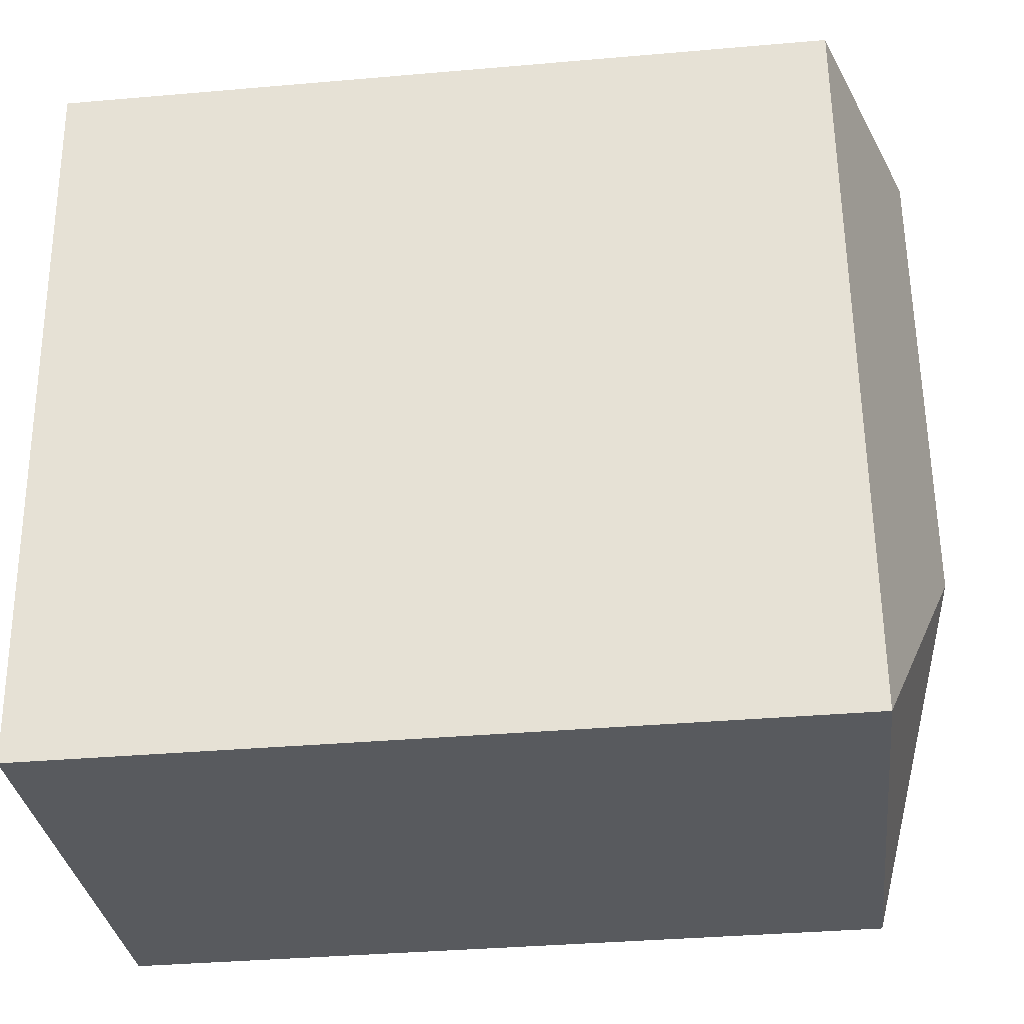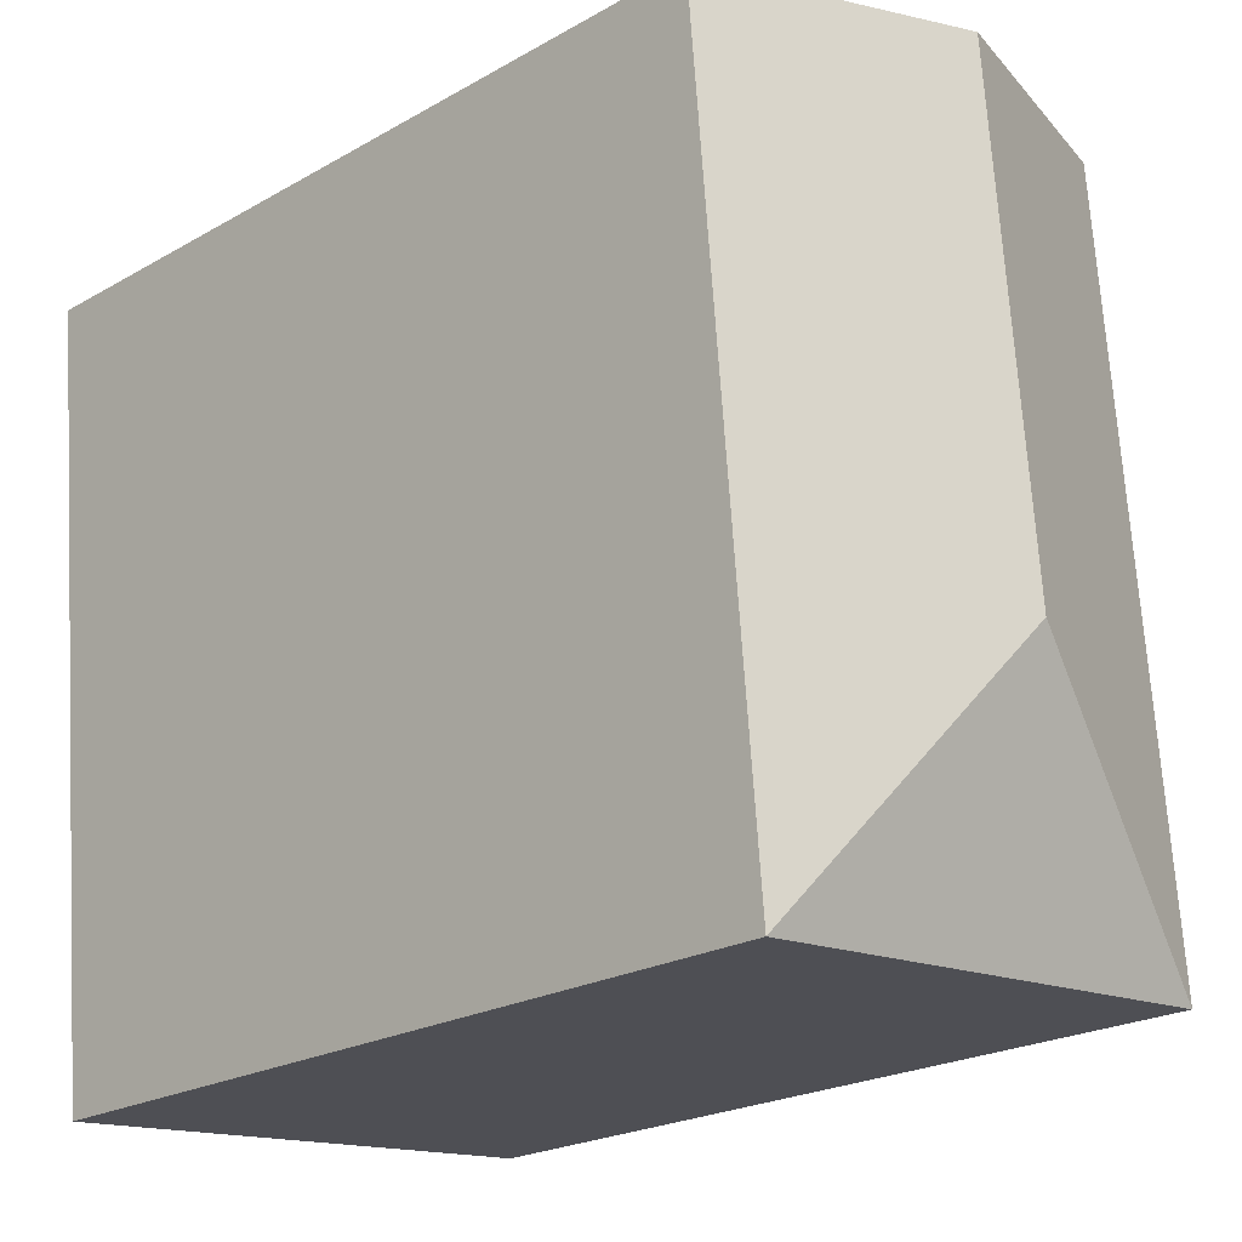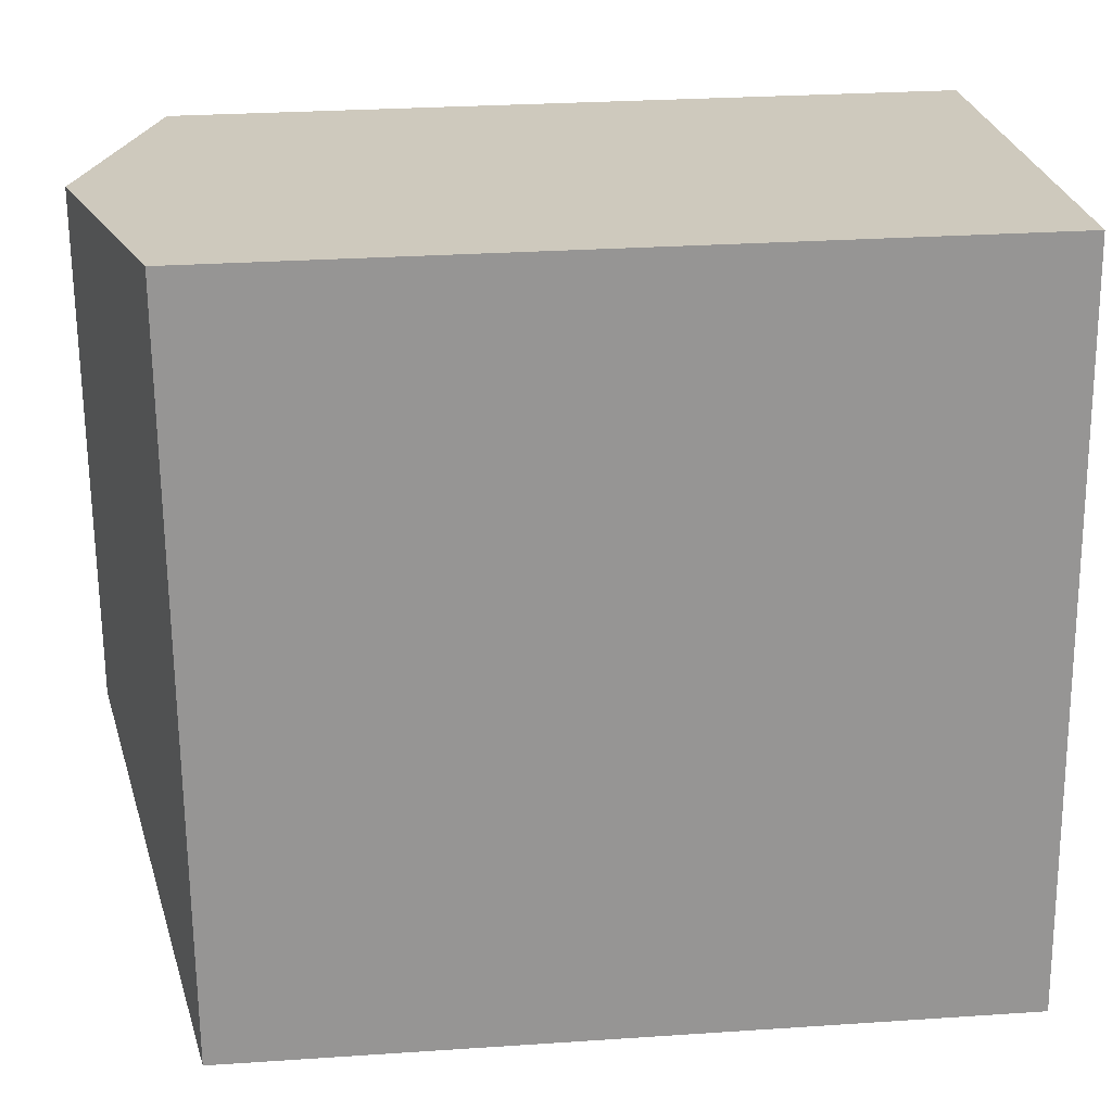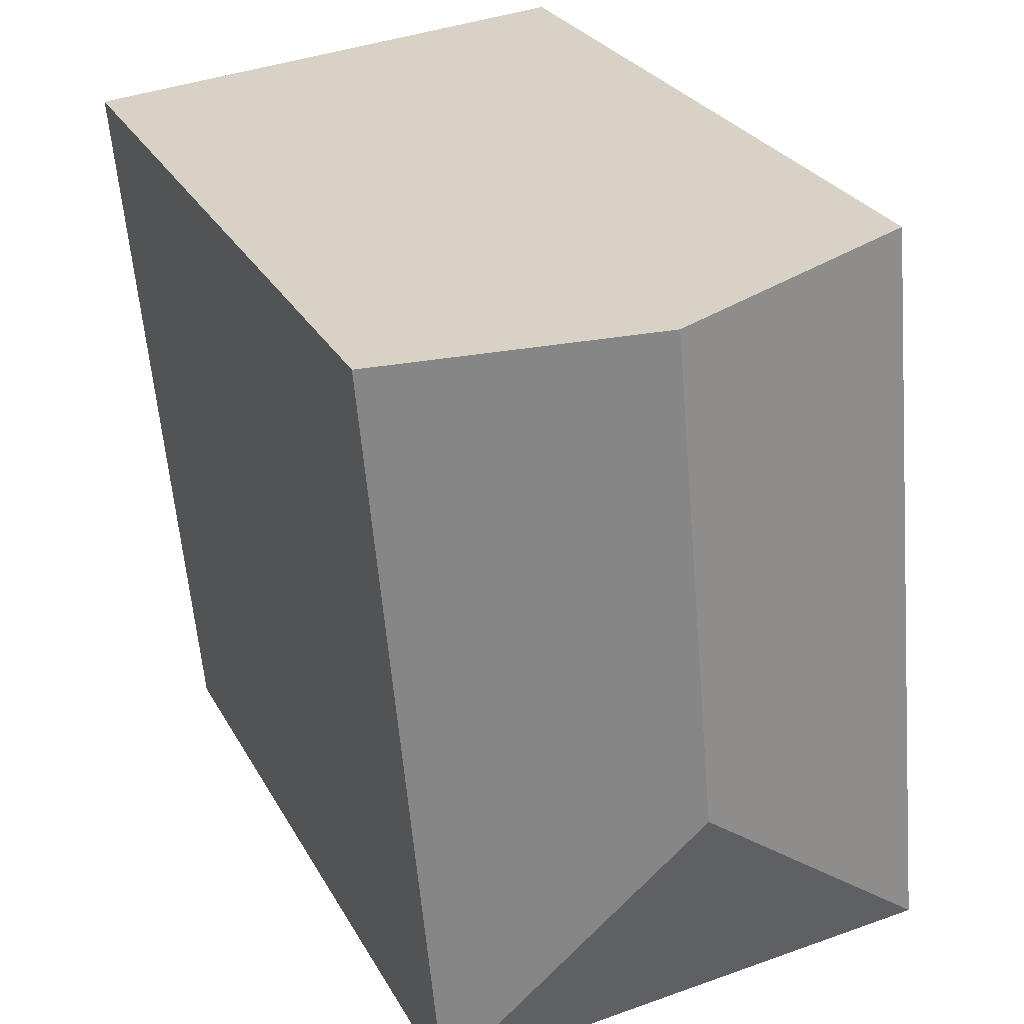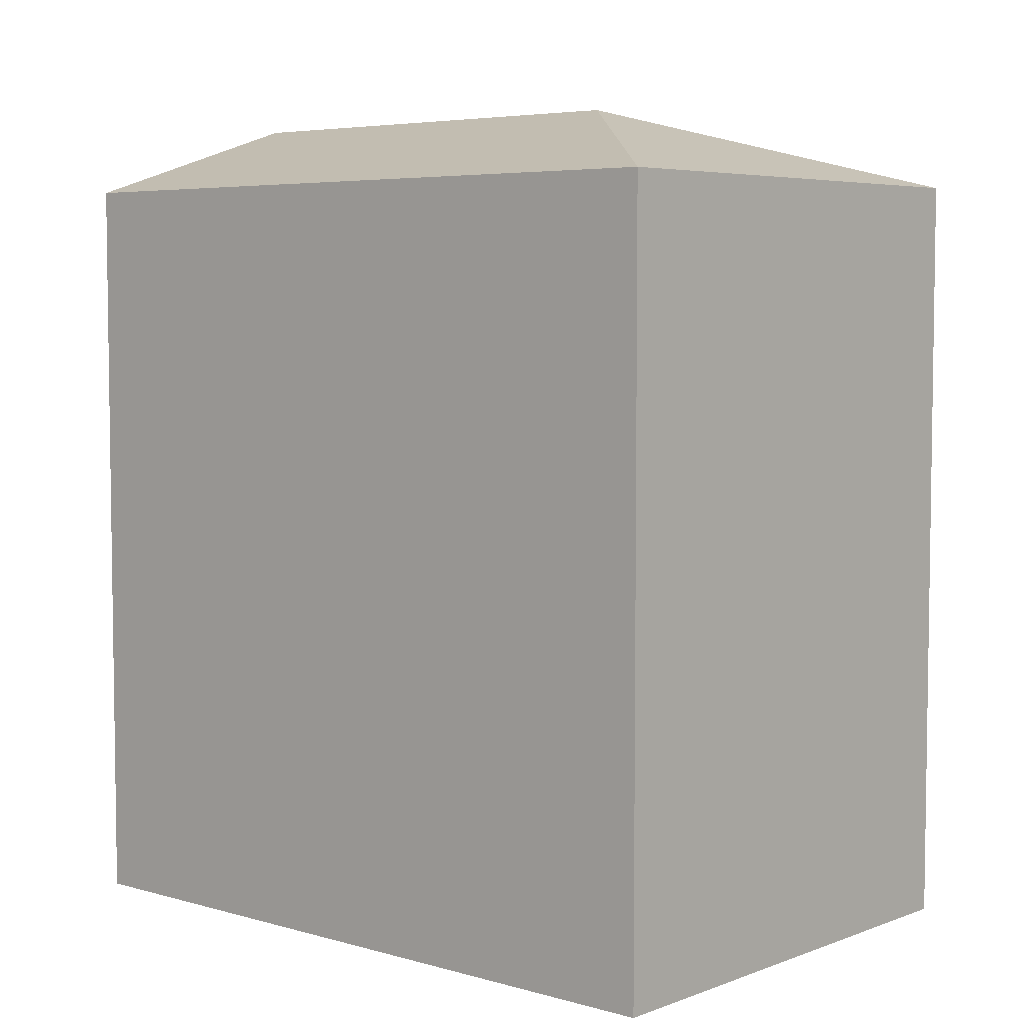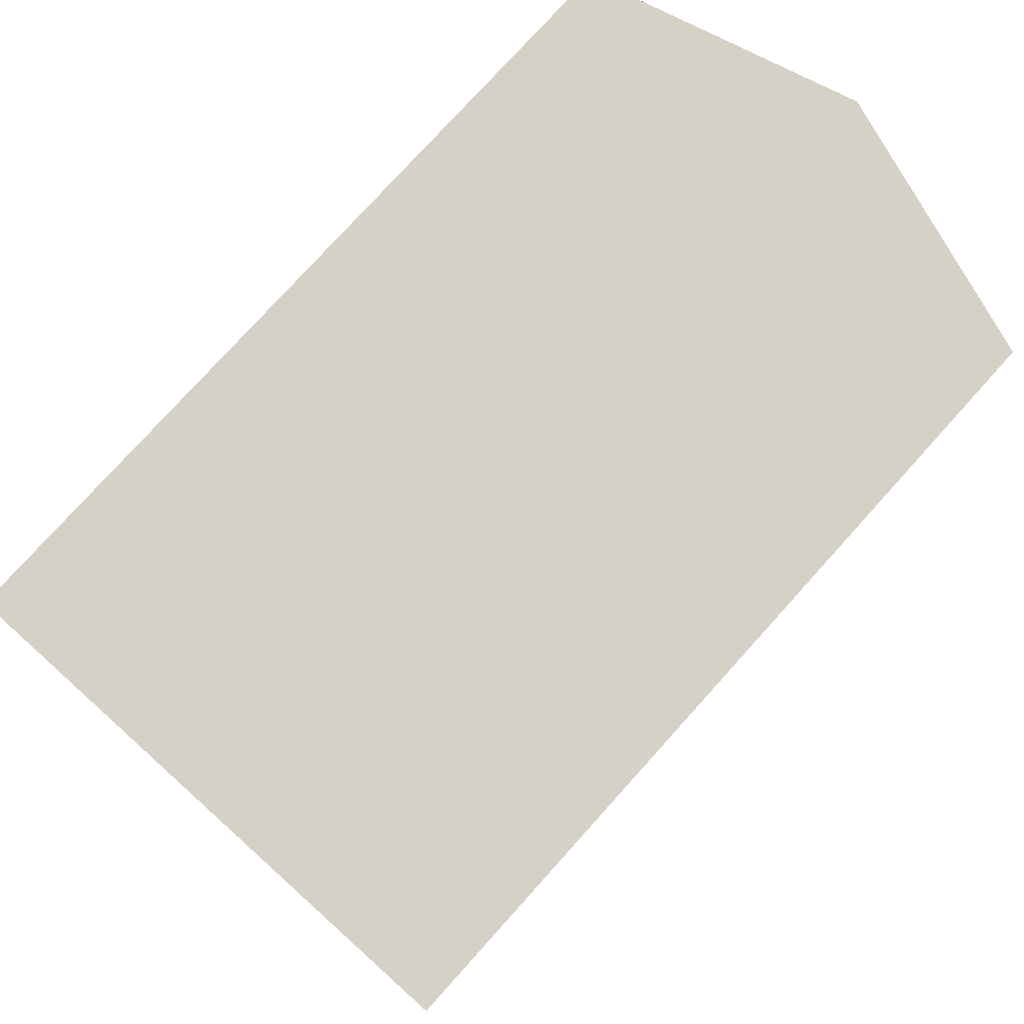
<metadata>
{"format":"obj","ext":"obj","renderer":"f3d","projection":"perspective","resolution":1024,"background":"white","views":[{"elev":-36.1,"azim":96.5,"up":"+Z"},{"elev":-22.6,"azim":134.2,"up":"+Z"},{"elev":28.2,"azim":-95.8,"up":"+Z"},{"elev":26.8,"azim":156.9,"up":"+Z"},{"elev":5.2,"azim":136.7,"up":"+Y"},{"elev":76.9,"azim":42.0,"up":"+Z"}]}
</metadata>
<code>
v  13.56 18.25 16.32
v  7.598 -1.034e-15 16.89
v  13.56 -9.992e-16 16.32
v  1.634 -1.069e-15 17.45
v  1.634 18.25 17.45
v  7.598 20.13 16.89
v  0.0003888 18.25 -0.0005776
v  11.93 6.956e-17 -1.136
v  0 0 0
v  11.93 18.25 -1.137
v  6.523 20.13 5.396
g defaultobject
f 1 2 3
f 2 1 4
f 4 1 5
f 5 1 6
f 7 8 9
f 8 7 10
f 8 1 3
f 1 8 10
f 5 9 4
f 9 5 7
f 3 9 8
f 9 3 2
f 9 2 4
f 1 11 6
f 11 1 10
f 6 7 5
f 7 6 11
f 10 7 11

</code>
